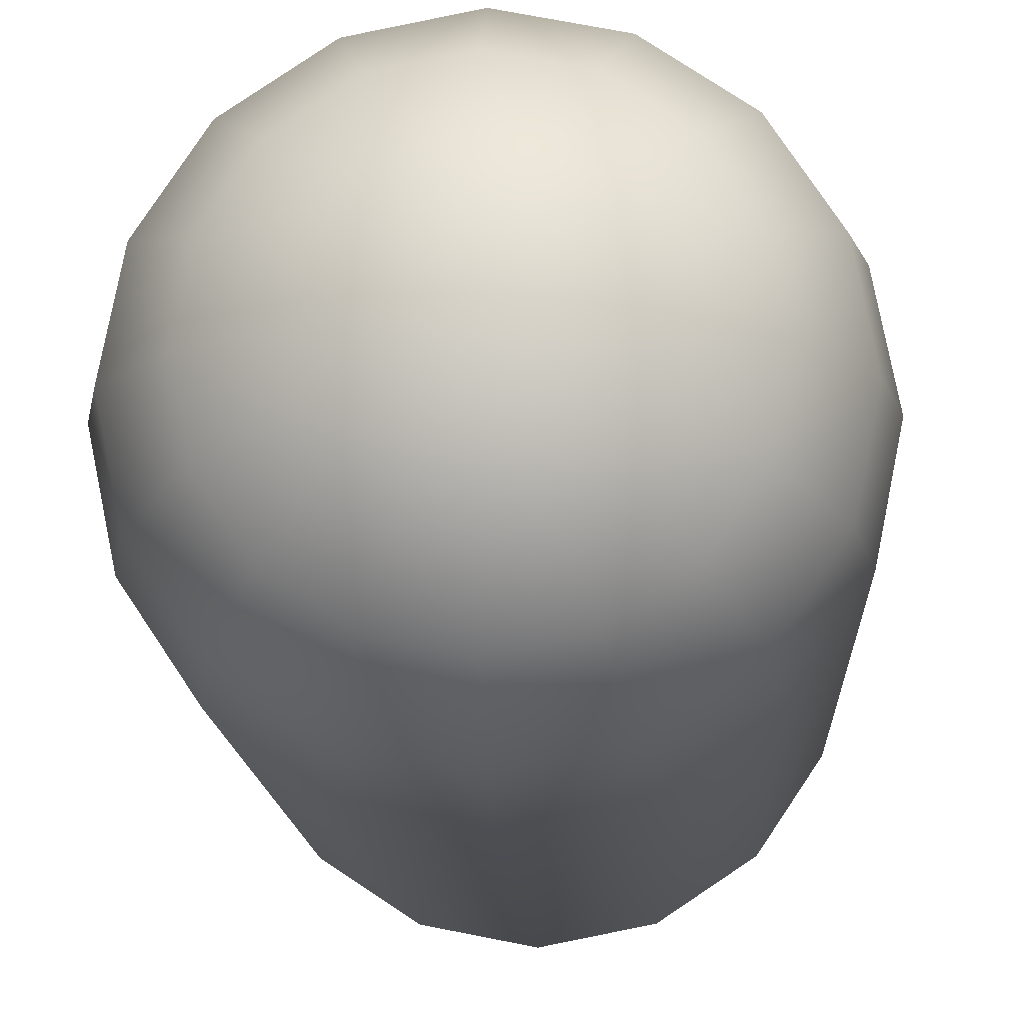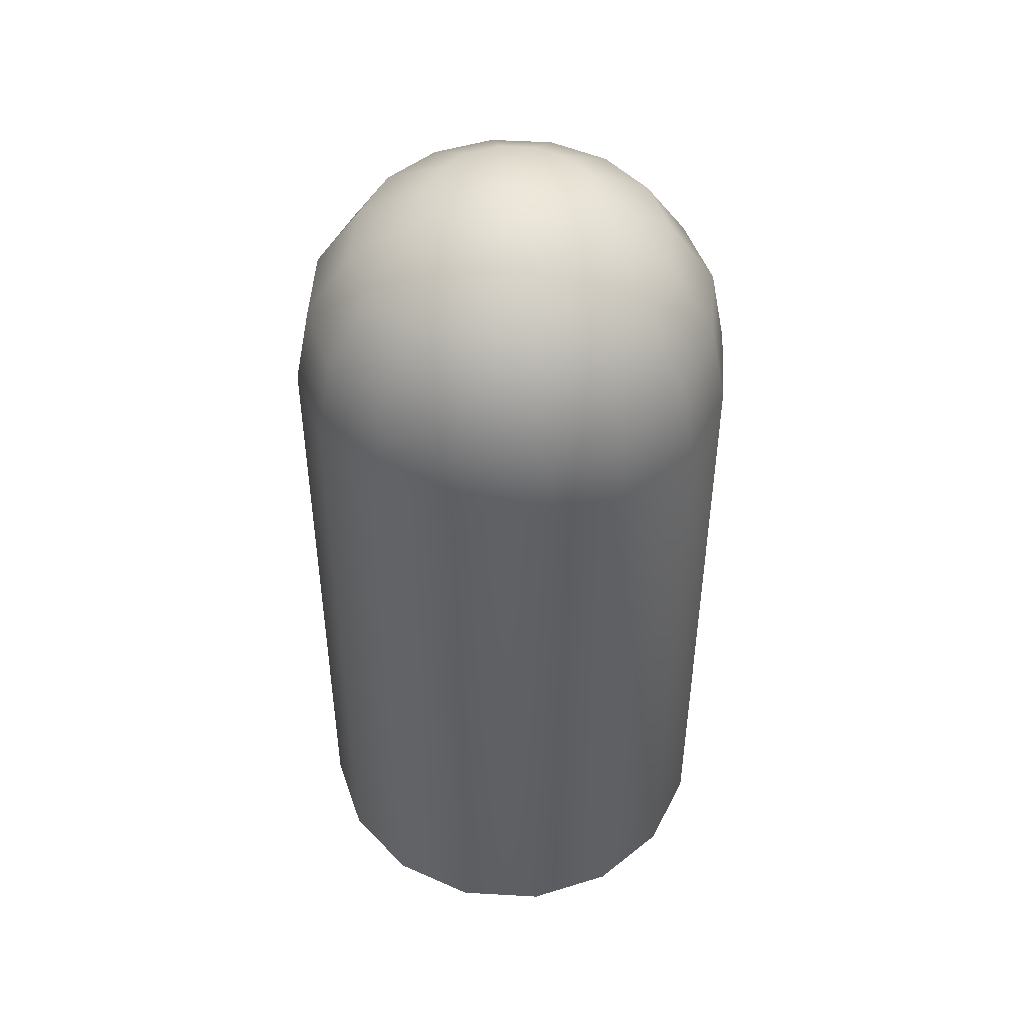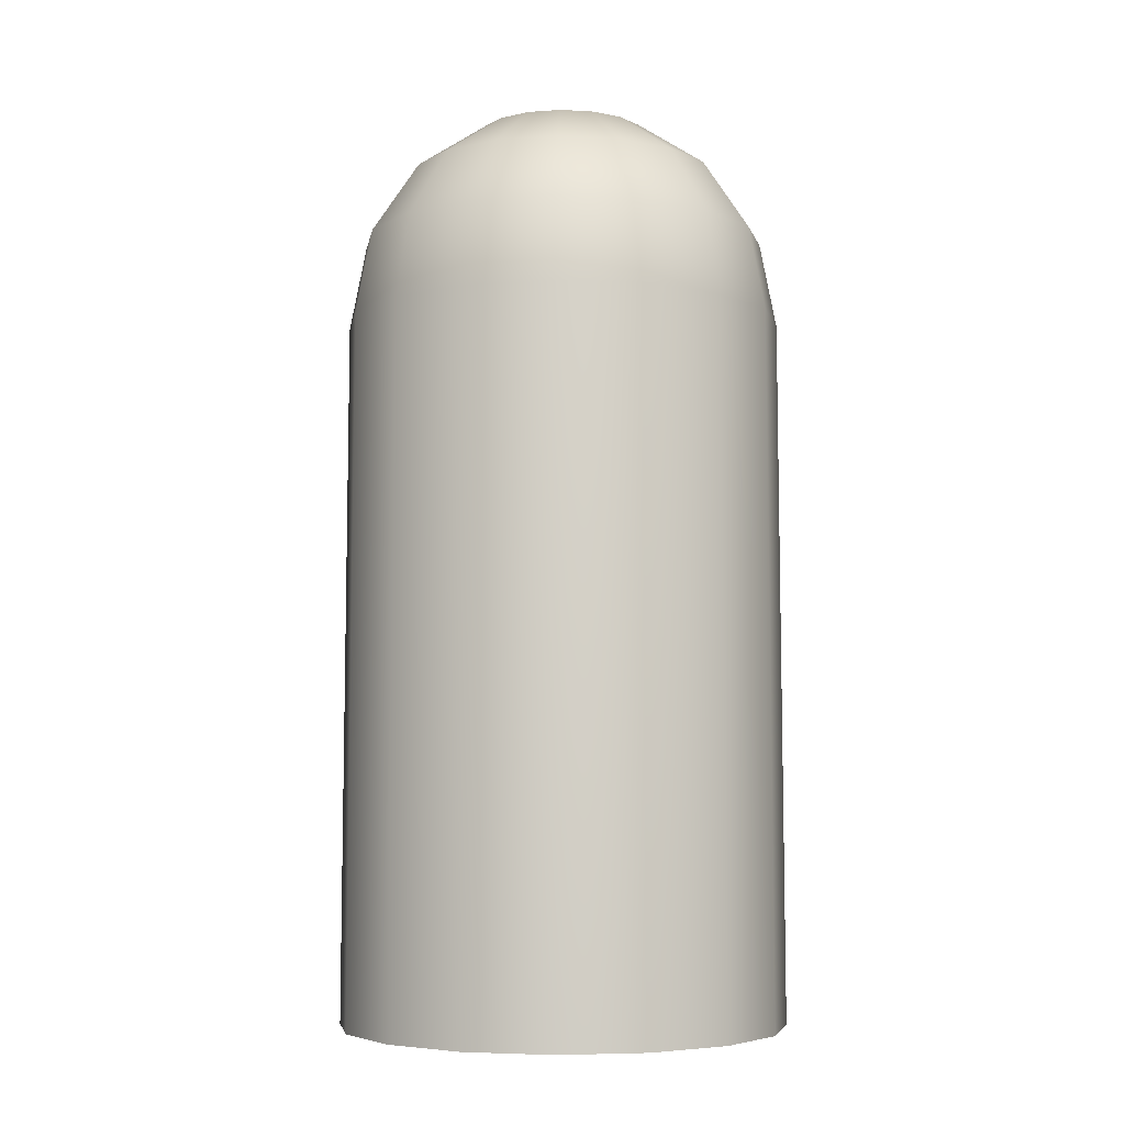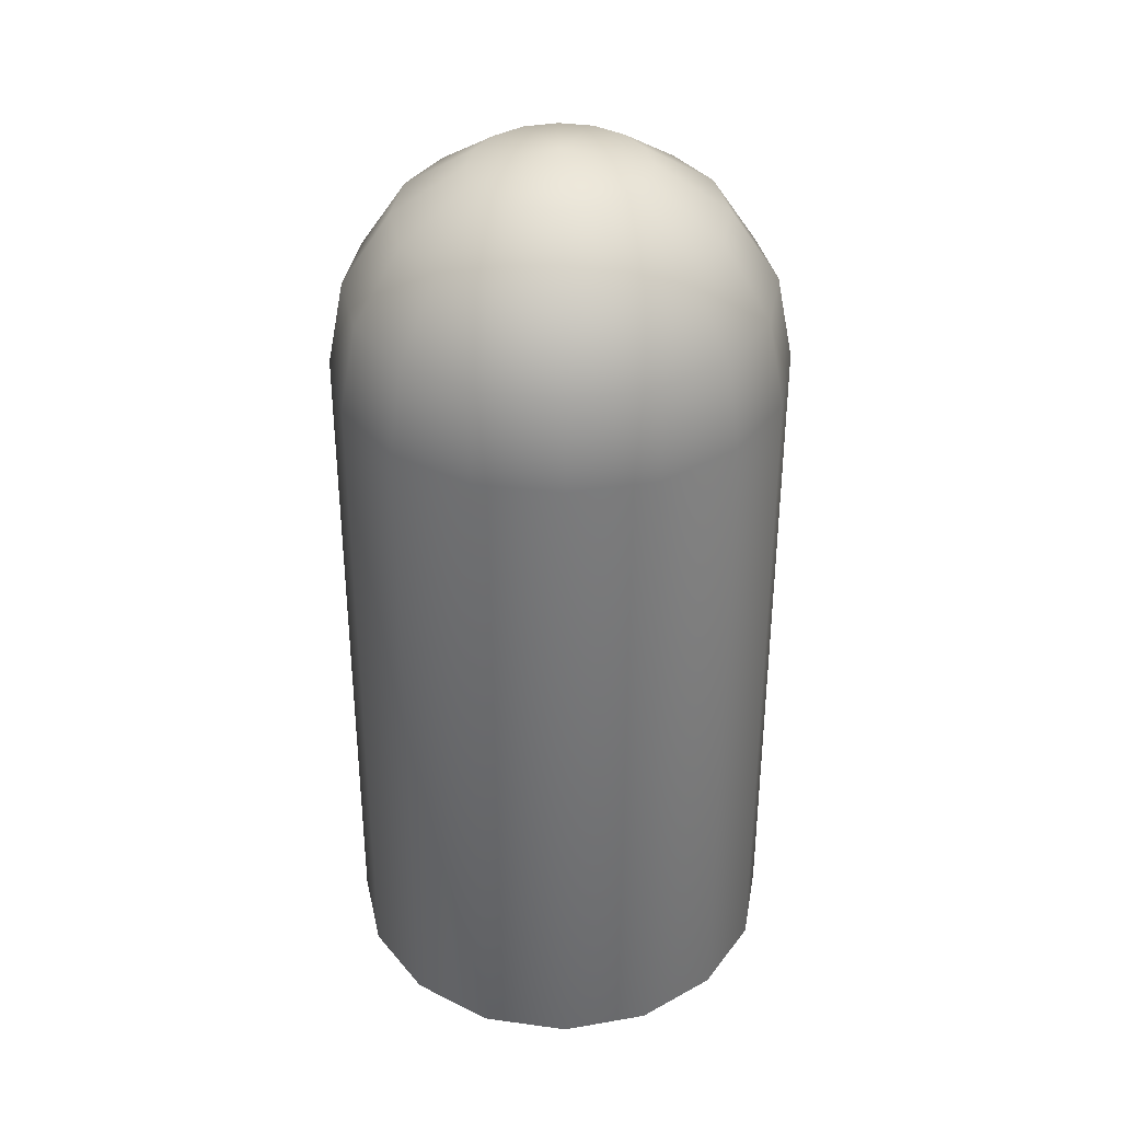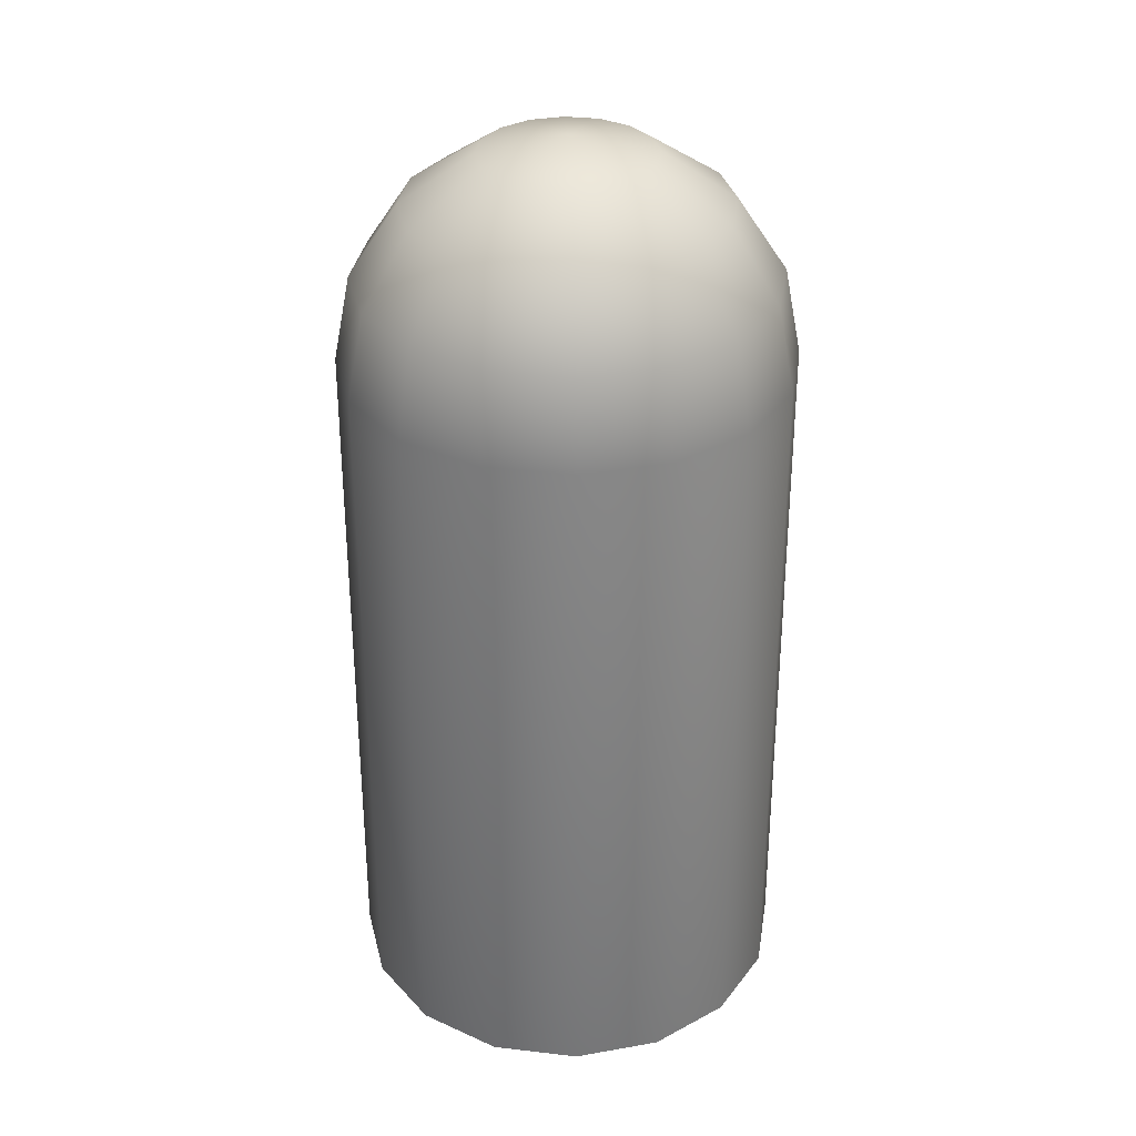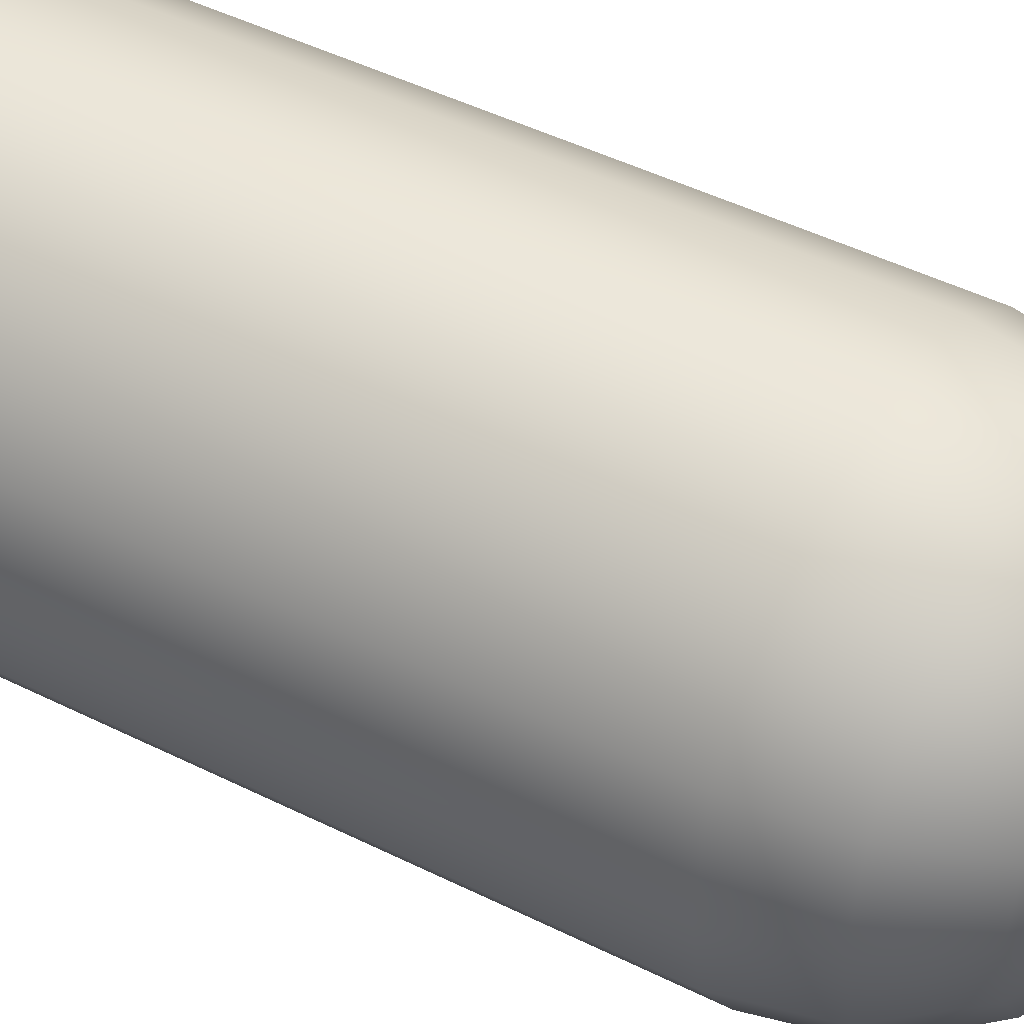
<metadata>
{"format":"obj","ext":"obj","renderer":"f3d","projection":"perspective","resolution":1024,"background":"white","views":[{"elev":-11.8,"azim":-177.7,"up":"+Z"},{"elev":48.9,"azim":-165.1,"up":"+Y"},{"elev":-5.3,"azim":-65.7,"up":"+Y"},{"elev":37.6,"azim":-46.3,"up":"+Y"},{"elev":33.6,"azim":-114.7,"up":"+Y"},{"elev":44.3,"azim":120.6,"up":"+Z"}]}
</metadata>
<code>
o Cylinder.001
v -0.4924 1.581 0
v -0.5 0 0
v -0.4619 -0 0.1913
v -0.4549 1.581 0.1884
v -0.3536 -0 0.3536
v -0.3482 1.583 0.3482
v -0.1913 -0 0.4619
v -0.1884 1.581 0.4549
v 0 -0 0.5
v 0 1.583 0.4924
v 0.1913 -0 0.4619
v 0.1884 1.581 0.4549
v 0.3536 -0 0.3536
v 0.3482 1.583 0.3482
v 0.4619 -0 0.1913
v 0.4549 1.581 0.1884
v 0.5 0 0
v 0.4924 1.583 0
v 0.4619 0 -0.1913
v 0.4549 1.581 -0.1884
v 0.3536 0 -0.3536
v 0.3482 1.581 -0.3482
v 0.1913 0 -0.4619
v 0.1884 1.581 -0.4549
v 0 0 -0.5
v 0 1.583 -0.4924
v -0.1913 0 -0.4619
v -0.1884 1.581 -0.4549
v -0.3536 0 -0.3536
v -0.3482 1.581 -0.3482
v -0.4619 0 -0.1913
v -0.4549 1.581 -0.1884
v -0.4549 1.772 0
v -0.3482 1.932 0
v -0.3217 1.932 -0.1332
v -0.4203 1.772 -0.1741
v -0.1884 2.038 0
v 0 2.076 0
v -0.1741 2.038 -0.07211
v -0.1332 2.038 -0.1332
v -0.3217 1.772 -0.3217
v -0.2462 1.932 -0.2462
v -0.1741 1.772 -0.4203
v -0.07211 2.038 -0.1741
v -0.1332 1.932 -0.3217
v 0 1.932 -0.3482
v 0 1.772 -0.4549
v 0 2.038 -0.1884
v 0.1332 1.932 -0.3217
v 0.1741 1.772 -0.4203
v 0.07211 2.038 -0.1741
v 0.3217 1.772 -0.3217
v 0.1332 2.038 -0.1332
v 0.2462 1.932 -0.2462
v 0.4203 1.772 -0.1741
v 0.1741 2.038 -0.07211
v 0.3217 1.932 -0.1332
v 0.3482 1.932 0
v 0.4549 1.772 0
v 0.1884 2.038 0
v 0.3217 1.932 0.1332
v 0.4203 1.772 0.1741
v 0.1741 2.038 0.07211
v 0.3217 1.772 0.3217
v 0.1332 2.038 0.1332
v 0.2462 1.932 0.2462
v 0.07211 2.038 0.1741
v 0.1332 1.932 0.3217
v 0.1741 1.772 0.4203
v 0 1.932 0.3482
v 0 1.772 0.4549
v 0 2.038 0.1884
v -0.07211 2.038 0.1741
v -0.1741 1.772 0.4203
v -0.1332 1.932 0.3217
v -0.3217 1.772 0.3217
v -0.1332 2.038 0.1332
v -0.2462 1.932 0.2462
v -0.3217 1.932 0.1332
v -0.4203 1.772 0.1741
v -0.1741 2.038 0.07211
f 1 2 3 4
f 4 3 5 6
f 6 5 7 8
f 8 7 9 10
f 10 9 11 12
f 12 11 13 14
f 14 13 15 16
f 16 15 17 18
f 18 17 19 20
f 20 19 21 22
f 22 21 23 24
f 24 23 25 26
f 26 25 27 28
f 28 27 29 30
f 30 29 31 32
f 32 31 2 1
f 2 31 29 27 25 23 21 19 17 15 13 11 9 7 5 3
f 33 34 35 36
f 37 38 39
f 1 33 36 32
f 34 37 39 35
f 39 38 40
f 32 36 41 30
f 35 39 40 42
f 36 35 42 41
f 30 41 43 28
f 42 40 44 45
f 41 42 45 43
f 40 38 44
f 43 45 46 47
f 44 38 48
f 28 43 47 26
f 45 44 48 46
f 47 46 49 50
f 48 38 51
f 26 47 50 24
f 46 48 51 49
f 24 50 52 22
f 49 51 53 54
f 50 49 54 52
f 51 38 53
f 22 52 55 20
f 54 53 56 57
f 52 54 57 55
f 53 38 56
f 55 57 58 59
f 56 38 60
f 20 55 59 18
f 57 56 60 58
f 59 58 61 62
f 60 38 63
f 18 59 62 16
f 58 60 63 61
f 16 62 64 14
f 61 63 65 66
f 62 61 66 64
f 63 38 65
f 66 65 67 68
f 64 66 68 69
f 65 38 67
f 14 64 69 12
f 69 68 70 71
f 67 38 72
f 12 69 71 10
f 68 67 72 70
f 72 38 73
f 10 71 74 8
f 70 72 73 75
f 71 70 75 74
f 8 74 76 6
f 75 73 77 78
f 74 75 78 76
f 73 38 77
f 76 78 79 80
f 77 38 81
f 6 76 80 4
f 78 77 81 79
f 80 79 34 33
f 81 38 37
f 4 80 33 1
f 79 81 37 34

</code>
